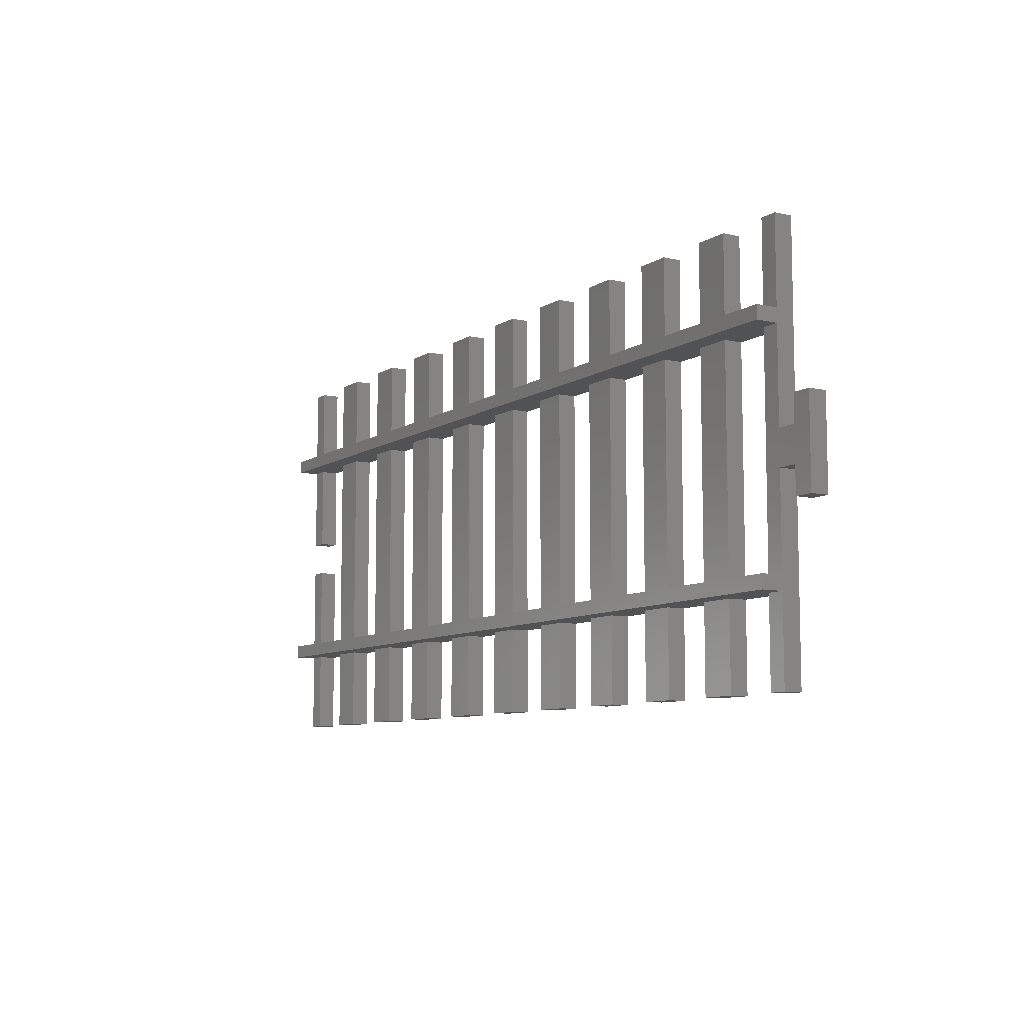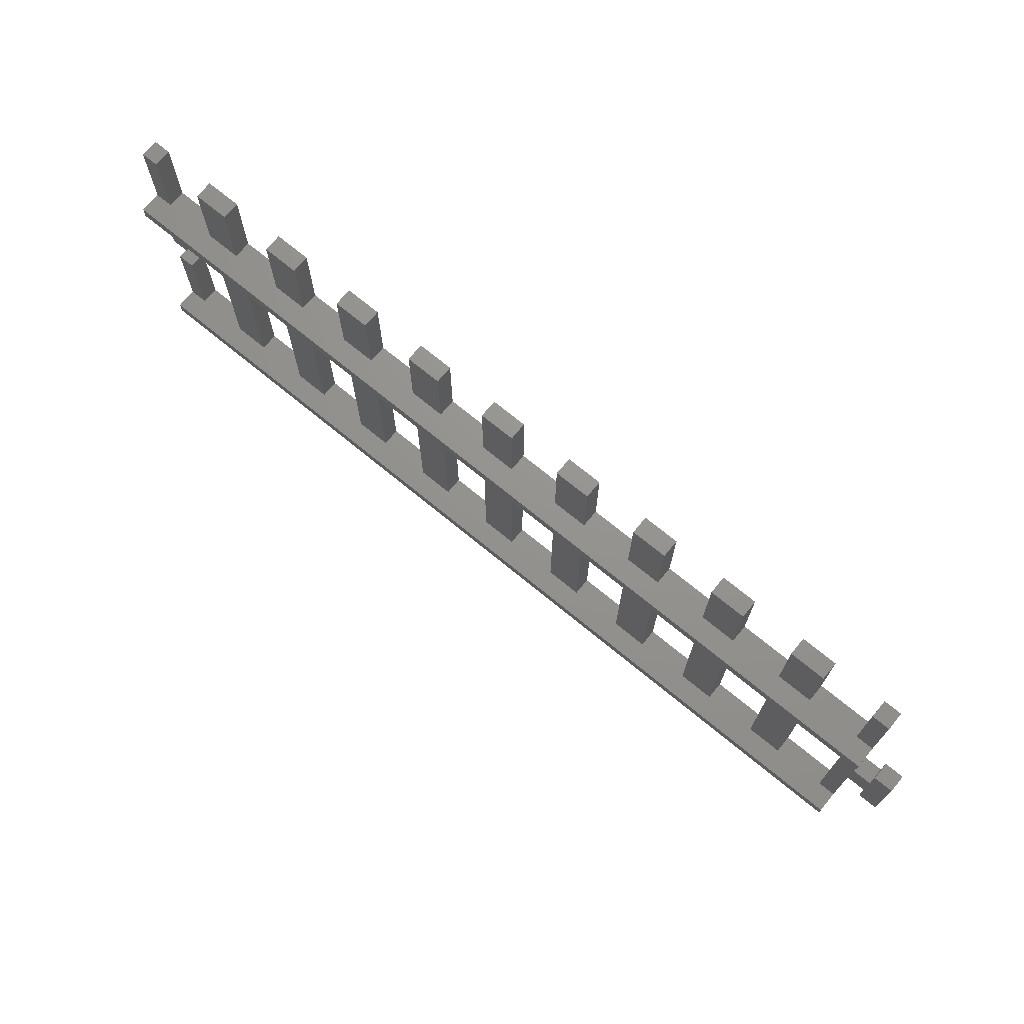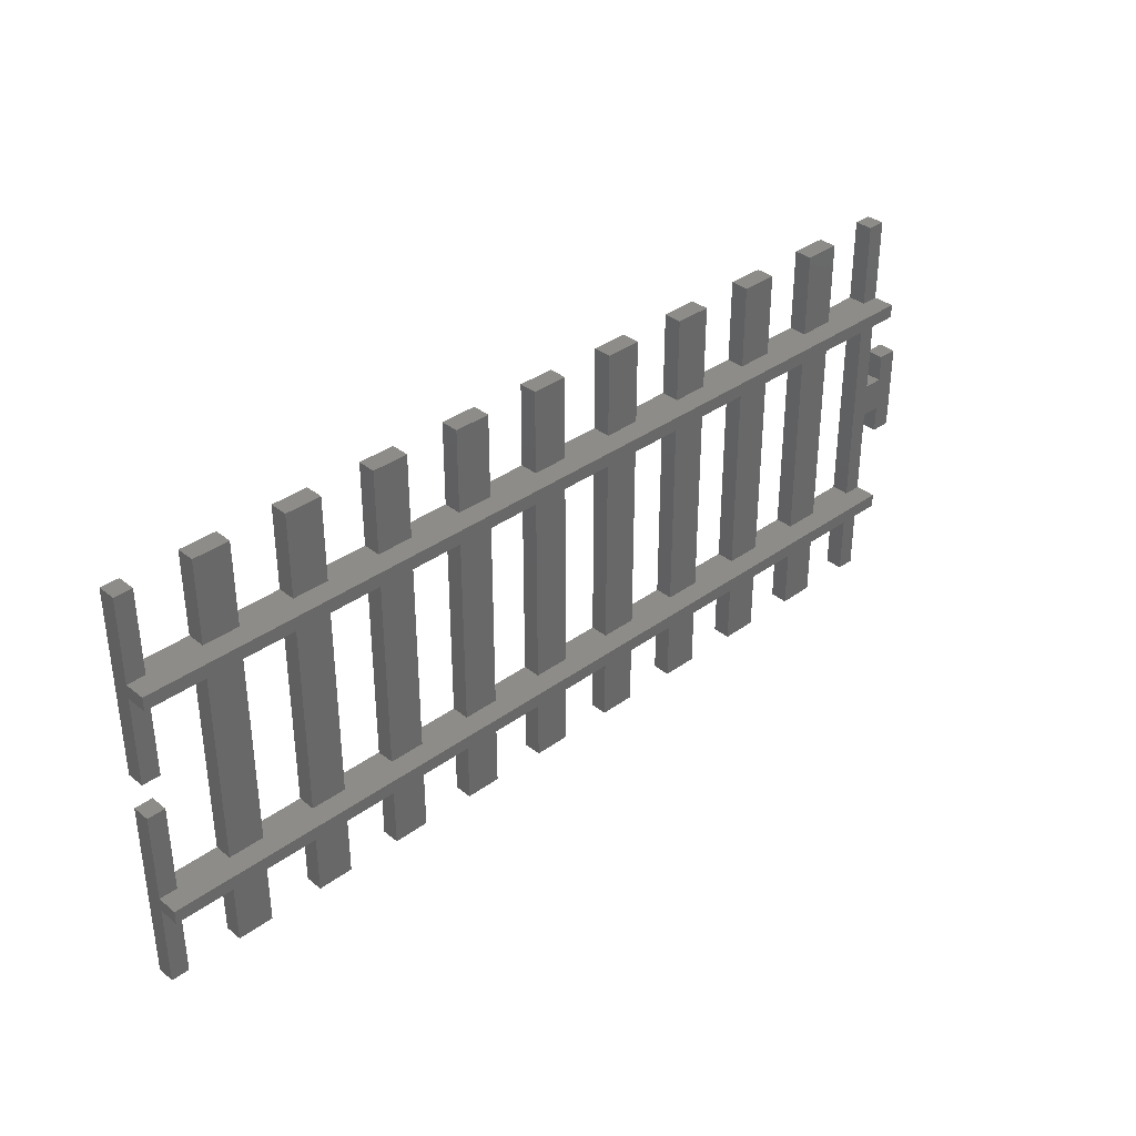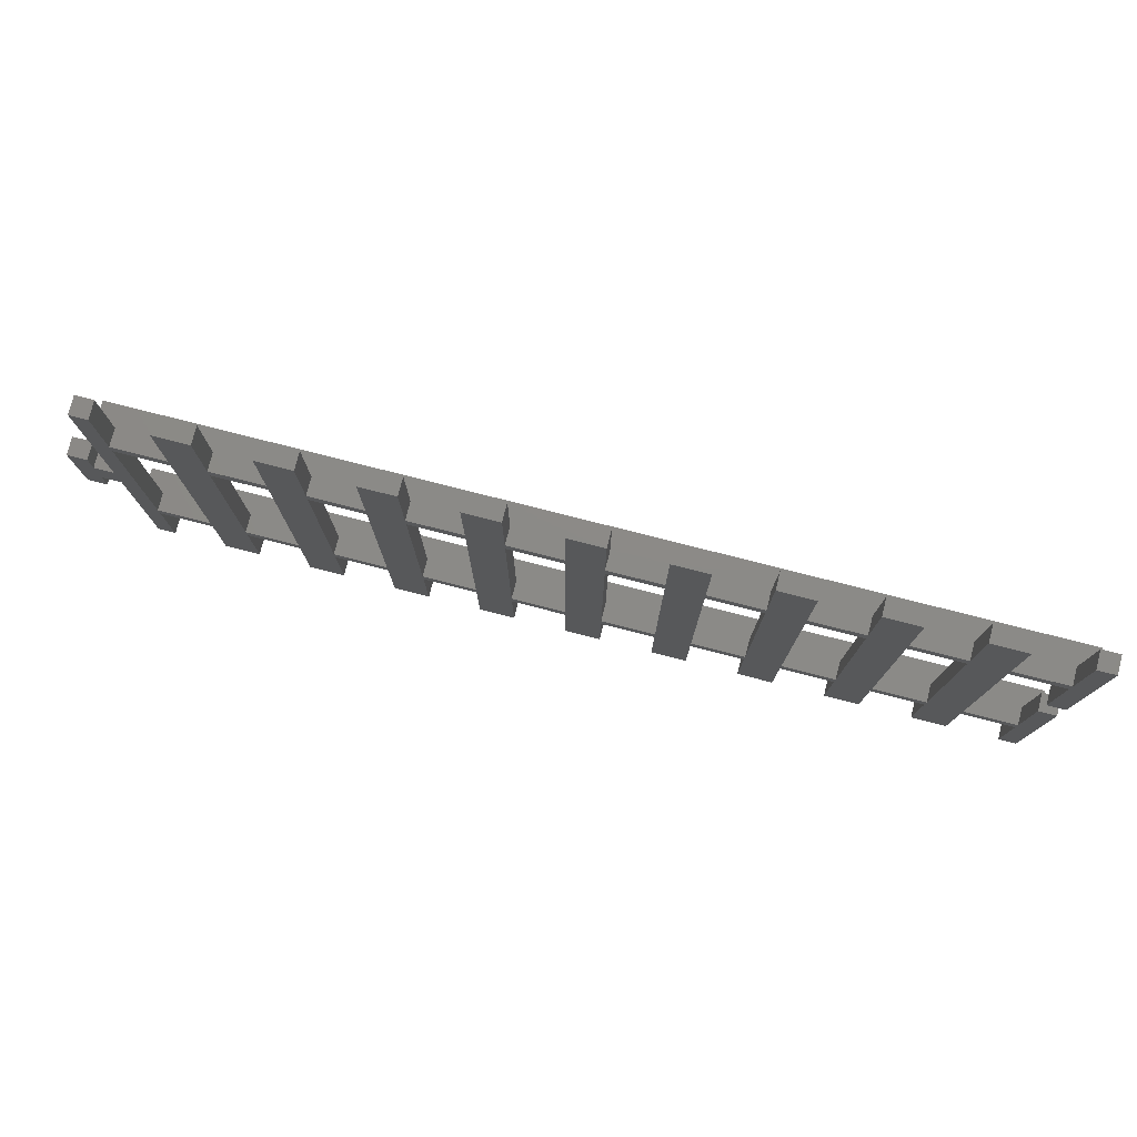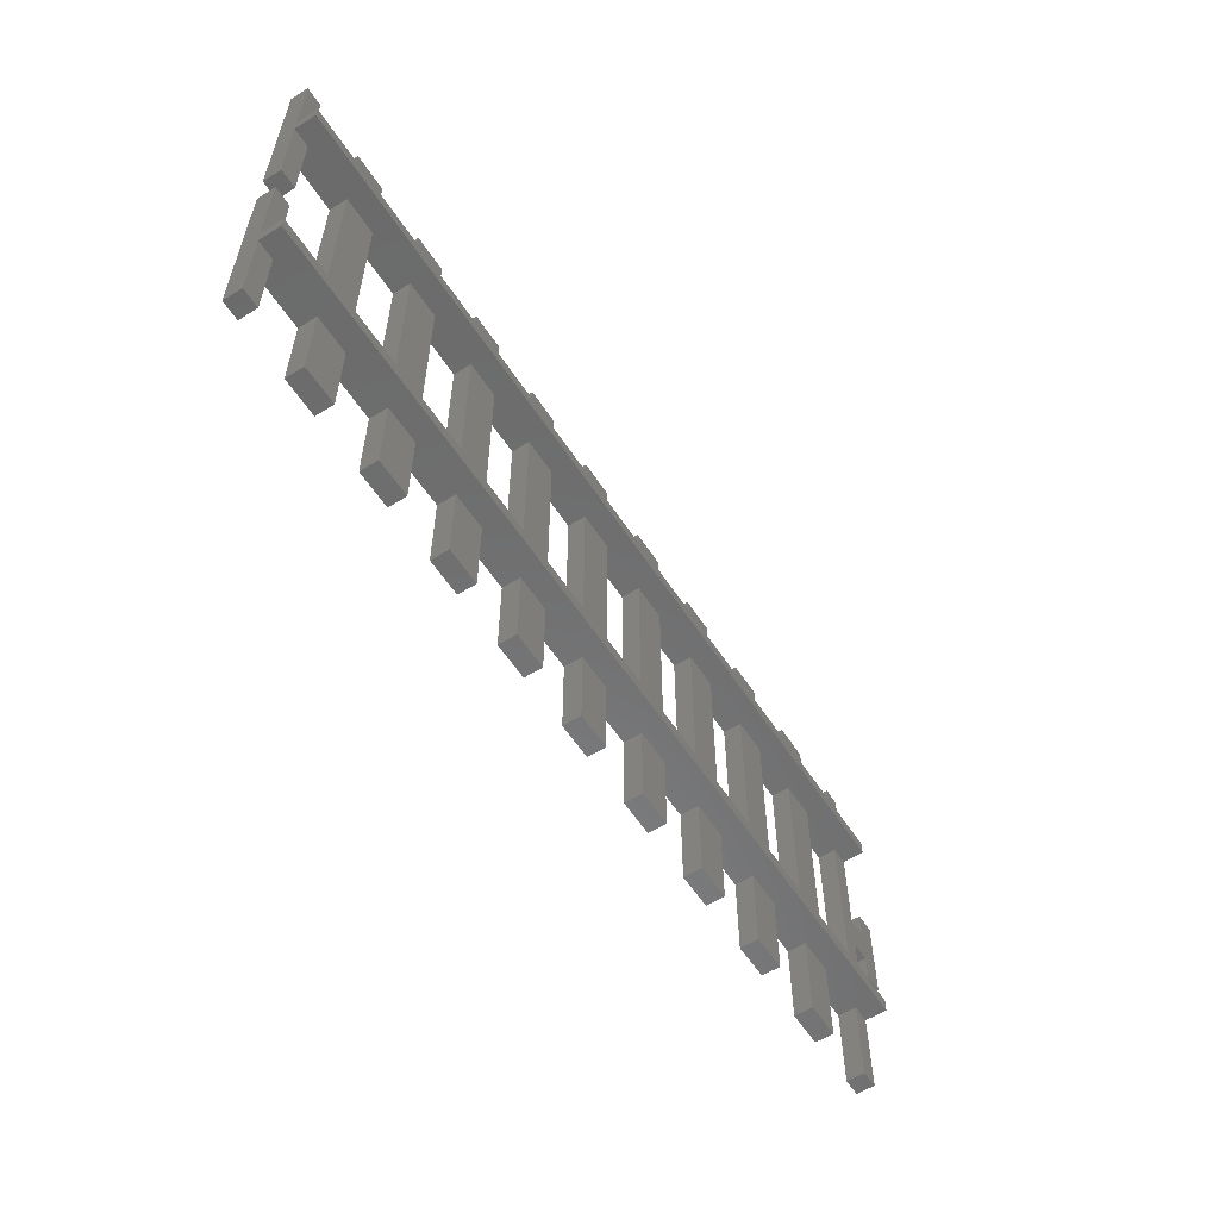
<metadata>
{"format":"stl","ext":"stl","renderer":"f3d","projection":"perspective","resolution":1024,"background":"white","views":[{"elev":-8.5,"azim":58.7,"up":"+Y"},{"elev":71.2,"azim":39.5,"up":"+Y"},{"elev":35.7,"azim":-43.7,"up":"+Y"},{"elev":77.5,"azim":-165.7,"up":"+Y"},{"elev":-57.8,"azim":-57.2,"up":"+Y"}]}
</metadata>
<code>
# stl→obj: 288 verts, 608 faces
v 2 13.96 0
v 4 23.92 0
v 4 13.96 0
v 2 34.71 0
v 4 25.42 0
v 4 34.71 0
v 2 -10.79 0
v 4 -1.5 0
v 4 -10.79 0
v 4 0 0
v 2 9.96 0
v 4 9.96 0
v 10 25.42 0
v 10 23.92 0
v 10 0 0
v 10 -1.5 0
v 14 -1.5 0
v 14 -10.79 0
v 14 0 0
v 14 23.92 0
v 10 -10.79 0
v 14 25.42 0
v 14 34.71 0
v 10 34.71 0
v 20 25.42 0
v 20 23.92 0
v 20 0 0
v 20 -1.5 0
v 24 -1.5 0
v 24 -10.79 0
v 24 0 0
v 24 23.92 0
v 20 -10.79 0
v 24 25.42 0
v 24 34.71 0
v 20 34.71 0
v 30 25.42 0
v 30 23.92 0
v 30 0 0
v 30 -1.5 0
v 34 -1.5 0
v 34 -10.79 0
v 34 0 0
v 34 23.92 0
v 30 -10.79 0
v 34 25.42 0
v 34 34.71 0
v 30 34.71 0
v 40 25.42 0
v 40 23.92 0
v 40 0 0
v 40 -1.5 0
v 44 -1.5 0
v 44 -10.79 0
v 44 0 0
v 44 23.92 0
v 40 -10.79 0
v 44 25.42 0
v 44 34.71 0
v 40 34.71 0
v 50 25.42 0
v 50 23.92 0
v 50 0 0
v 50 -1.5 0
v 54 -1.5 0
v 54 -10.79 0
v 54 0 0
v 54 23.92 0
v 50 -10.79 0
v 54 25.42 0
v 54 34.71 0
v 50 34.71 0
v 60 25.42 0
v 60 23.92 0
v 60 0 0
v 60 -1.5 0
v 64 -1.5 0
v 64 -10.79 0
v 64 0 0
v 64 23.92 0
v 60 -10.79 0
v 64 25.42 0
v 64 34.71 0
v 60 34.71 0
v 70 25.42 0
v 70 23.92 0
v 70 0 0
v 70 -1.5 0
v 74 -1.5 0
v 74 -10.79 0
v 74 0 0
v 74 23.92 0
v 70 -10.79 0
v 74 25.42 0
v 74 34.71 0
v 70 34.71 0
v 80 25.42 0
v 80 23.92 0
v 80 0 0
v 80 -1.5 0
v 84 -1.5 0
v 84 -10.79 0
v 84 0 0
v 84 23.92 0
v 80 -10.79 0
v 84 25.42 0
v 84 34.71 0
v 80 34.71 0
v 90 25.42 0
v 90 23.92 0
v 90 0 0
v 90 -1.5 0
v 94 -1.5 0
v 94 -10.79 0
v 94 0 0
v 94 23.92 0
v 90 -10.79 0
v 94 25.42 0
v 94 34.71 0
v 90 34.71 0
v 100 25.42 0
v 100 23.92 0
v 100 0 0
v 100 -1.5 0
v 102 10.06 0
v 102 -10.79 0
v 102 13.86 0
v 100 -10.79 0
v 102 34.71 0
v 100 34.71 0
v 104.2 13.86 0
v 104.2 10.06 0
v 106.4 7.06 0
v 104.2 7.06 0
v 106.4 16.86 0
v 104.2 16.86 0
v 60 23.92 2
v 64 0 2
v 64 23.92 2
v 60 0 2
v 70 -1.5 2
v 74 -10.79 2
v 74 -1.5 2
v 70 -10.79 2
v 70 23.92 2
v 74 0 2
v 74 23.92 2
v 70 0 2
v 10 -1.5 2
v 14 -10.79 2
v 14 -1.5 2
v 10 -10.79 2
v 2 9.96 2
v 4 0 2
v 4 9.96 2
v 2 0 2
v 10 23.92 2
v 14 0 2
v 14 23.92 2
v 10 0 2
v 80 34.71 2
v 84 25.42 2
v 84 34.71 2
v 80 25.42 2
v 20 -1.5 2
v 24 -10.79 2
v 24 -1.5 2
v 20 -10.79 2
v 80 23.92 2
v 84 0 2
v 84 23.92 2
v 80 0 2
v 80 -1.5 2
v 84 -10.79 2
v 84 -1.5 2
v 80 -10.79 2
v 30 -1.5 2
v 34 -10.79 2
v 34 -1.5 2
v 30 -10.79 2
v 70 34.71 2
v 74 25.42 2
v 74 34.71 2
v 70 25.42 2
v 90 34.71 2
v 94 25.42 2
v 94 34.71 2
v 90 25.42 2
v 40 -1.5 2
v 44 -10.79 2
v 44 -1.5 2
v 40 -10.79 2
v 90 23.92 2
v 94 0 2
v 94 23.92 2
v 90 0 2
v 90 -1.5 2
v 94 -10.79 2
v 94 -1.5 2
v 90 -10.79 2
v 50 -1.5 2
v 54 -10.79 2
v 54 -1.5 2
v 50 -10.79 2
v 100 34.71 2
v 102 25.42 2
v 102 34.71 2
v 100 25.42 2
v 100 23.92 2
v 102 13.86 2
v 102 23.92 2
v 102 10.06 2
v 100 0 2
v 102 0 2
v 104.2 10.06 2
v 104.2 13.86 2
v 106.4 16.86 2
v 104.2 16.86 2
v 106.4 7.06 2
v 104.2 7.06 2
v 60 -1.5 2
v 64 -10.79 2
v 64 -1.5 2
v 60 -10.79 2
v 10 34.71 2
v 14 25.42 2
v 14 34.71 2
v 10 25.42 2
v 20 34.71 2
v 24 25.42 2
v 24 34.71 2
v 20 25.42 2
v 20 23.92 2
v 24 0 2
v 24 23.92 2
v 20 0 2
v 100 -1.5 2
v 102 -10.79 2
v 102 -1.5 2
v 100 -10.79 2
v 2 23.92 2
v 4 13.96 2
v 4 23.92 2
v 2 13.96 2
v 2 34.71 2
v 4 25.42 2
v 4 34.71 2
v 2 25.42 2
v 50 23.92 2
v 54 0 2
v 54 23.92 2
v 50 0 2
v 60 34.71 2
v 64 25.42 2
v 64 34.71 2
v 60 25.42 2
v 40 34.71 2
v 44 25.42 2
v 44 34.71 2
v 40 25.42 2
v 40 23.92 2
v 44 0 2
v 44 23.92 2
v 40 0 2
v 50 34.71 2
v 54 25.42 2
v 54 34.71 2
v 50 25.42 2
v 30 34.71 2
v 34 25.42 2
v 34 34.71 2
v 30 25.42 2
v 30 23.92 2
v 34 0 2
v 34 23.92 2
v 30 0 2
v 2 -1.5 2
v 4 -10.79 2
v 4 -1.5 2
v 2 -10.79 2
v 2 -1.5 4.39
v 102 -1.5 4.39
v 102 0 4.39
v 102 25.42 4.39
v 102 23.92 4.39
v 2 25.42 4.39
v 2 23.92 4.39
v 2 0 4.39
f 1 2 3
f 4 2 1
f 2 4 5
f 5 4 6
f 7 8 9
f 8 7 10
f 11 10 7
f 10 11 12
f 2 13 14
f 13 2 5
f 8 15 16
f 15 8 10
f 16 17 18
f 17 16 19
f 19 15 20
f 14 20 15
f 16 18 21
f 19 16 15
f 20 14 22
f 13 22 14
f 22 13 23
f 23 13 24
f 20 25 26
f 25 20 22
f 17 27 28
f 27 17 19
f 28 29 30
f 29 28 31
f 31 27 32
f 26 32 27
f 28 30 33
f 31 28 27
f 32 26 34
f 25 34 26
f 34 25 35
f 35 25 36
f 32 37 38
f 37 32 34
f 29 39 40
f 39 29 31
f 40 41 42
f 41 40 43
f 43 39 44
f 38 44 39
f 40 42 45
f 43 40 39
f 44 38 46
f 37 46 38
f 46 37 47
f 47 37 48
f 44 49 50
f 49 44 46
f 41 51 52
f 51 41 43
f 52 53 54
f 53 52 55
f 55 51 56
f 50 56 51
f 52 54 57
f 55 52 51
f 56 50 58
f 49 58 50
f 58 49 59
f 59 49 60
f 56 61 62
f 61 56 58
f 53 63 64
f 63 53 55
f 64 65 66
f 65 64 67
f 67 63 68
f 62 68 63
f 64 66 69
f 67 64 63
f 68 62 70
f 61 70 62
f 70 61 71
f 71 61 72
f 68 73 74
f 73 68 70
f 65 75 76
f 75 65 67
f 76 77 78
f 77 76 79
f 79 75 80
f 74 80 75
f 76 78 81
f 79 76 75
f 80 74 82
f 73 82 74
f 82 73 83
f 83 73 84
f 80 85 86
f 85 80 82
f 77 87 88
f 87 77 79
f 88 89 90
f 89 88 91
f 91 87 92
f 86 92 87
f 88 90 93
f 91 88 87
f 92 86 94
f 85 94 86
f 94 85 95
f 95 85 96
f 92 97 98
f 97 92 94
f 89 99 100
f 99 89 91
f 100 101 102
f 101 100 103
f 103 99 104
f 98 104 99
f 100 102 105
f 103 100 99
f 104 98 106
f 97 106 98
f 106 97 107
f 107 97 108
f 104 109 110
f 109 104 106
f 101 111 112
f 111 101 103
f 112 113 114
f 113 112 115
f 115 111 116
f 110 116 111
f 112 114 117
f 115 112 111
f 116 110 118
f 109 118 110
f 118 109 119
f 119 109 120
f 116 121 122
f 121 116 118
f 113 123 124
f 123 113 115
f 123 125 126
f 125 123 127
f 124 126 128
f 123 126 124
f 122 127 123
f 127 122 129
f 121 129 122
f 129 121 130
f 125 131 132
f 131 125 127
f 132 133 134
f 133 132 135
f 131 135 132
f 135 131 136
f 137 138 139
f 138 137 140
f 141 142 143
f 142 141 144
f 145 146 147
f 146 145 148
f 149 150 151
f 150 149 152
f 153 154 155
f 154 153 156
f 157 158 159
f 158 157 160
f 161 162 163
f 162 161 164
f 165 166 167
f 166 165 168
f 169 170 171
f 170 169 172
f 173 174 175
f 174 173 176
f 177 178 179
f 178 177 180
f 181 182 183
f 182 181 184
f 185 186 187
f 186 185 188
f 189 190 191
f 190 189 192
f 193 194 195
f 194 193 196
f 197 198 199
f 198 197 200
f 201 202 203
f 202 201 204
f 205 206 207
f 206 205 208
f 209 210 211
f 210 209 212
f 213 212 209
f 212 213 214
f 210 215 216
f 215 210 212
f 216 217 218
f 217 216 219
f 215 219 216
f 219 215 220
f 221 222 223
f 222 221 224
f 225 226 227
f 226 225 228
f 229 230 231
f 230 229 232
f 233 234 235
f 234 233 236
f 237 238 239
f 238 237 240
f 241 242 243
f 242 241 244
f 245 246 247
f 246 245 248
f 249 250 251
f 250 249 252
f 253 254 255
f 254 253 256
f 257 258 259
f 258 257 260
f 261 262 263
f 262 261 264
f 265 266 267
f 266 265 268
f 269 270 271
f 270 269 272
f 273 274 275
f 274 273 276
f 277 278 279
f 278 277 280
f 113 237 199
f 237 113 124
f 101 197 175
f 197 101 112
f 89 173 143
f 173 89 100
f 77 141 223
f 141 77 88
f 65 221 203
f 221 65 76
f 53 201 191
f 201 53 64
f 41 189 179
f 189 41 52
f 29 177 167
f 177 29 40
f 17 165 151
f 165 17 28
f 8 149 279
f 149 8 16
f 279 281 277
f 149 281 279
f 151 281 149
f 165 281 151
f 167 281 165
f 177 281 167
f 179 281 177
f 189 281 179
f 191 281 189
f 201 281 191
f 281 201 282
f 203 282 201
f 221 282 203
f 223 282 221
f 141 282 223
f 143 282 141
f 173 282 143
f 175 282 173
f 197 282 175
f 199 282 197
f 237 282 199
f 282 237 239
f 21 149 16
f 149 21 152
f 21 150 152
f 150 21 18
f 150 17 151
f 17 150 18
f 33 165 28
f 165 33 168
f 33 166 168
f 166 33 30
f 166 29 167
f 29 166 30
f 45 177 40
f 177 45 180
f 45 178 180
f 178 45 42
f 178 41 179
f 41 178 42
f 57 189 52
f 189 57 192
f 57 190 192
f 190 57 54
f 190 53 191
f 53 190 54
f 69 201 64
f 201 69 204
f 69 202 204
f 202 69 66
f 202 65 203
f 65 202 66
f 81 221 76
f 221 81 224
f 81 222 224
f 222 81 78
f 222 77 223
f 77 222 78
f 93 141 88
f 141 93 144
f 93 142 144
f 142 93 90
f 142 89 143
f 89 142 90
f 105 173 100
f 173 105 176
f 105 174 176
f 174 105 102
f 174 101 175
f 101 174 102
f 117 197 112
f 197 117 200
f 117 198 200
f 198 117 114
f 198 113 199
f 113 198 114
f 128 237 124
f 237 128 240
f 128 238 240
f 238 128 126
f 283 282 214
f 214 125 212
f 239 214 282
f 126 214 239
f 126 239 238
f 214 126 125
f 125 215 212
f 215 125 132
f 134 215 132
f 215 134 220
f 134 219 220
f 219 134 133
f 219 135 217
f 135 219 133
f 135 218 217
f 218 135 136
f 131 218 136
f 218 131 216
f 131 210 216
f 210 131 127
f 284 285 206
f 206 129 207
f 211 206 285
f 211 129 206
f 127 211 210
f 211 127 129
f 129 205 207
f 205 129 130
f 121 205 130
f 205 121 208
f 13 246 228
f 246 13 5
f 25 226 232
f 226 25 22
f 37 230 272
f 230 37 34
f 49 270 260
f 270 49 46
f 61 258 268
f 258 61 58
f 73 266 256
f 266 73 70
f 85 254 184
f 254 85 82
f 97 182 164
f 182 97 94
f 109 162 188
f 162 109 106
f 121 186 208
f 186 121 118
f 208 284 206
f 186 284 208
f 188 284 186
f 162 284 188
f 164 284 162
f 182 284 164
f 184 284 182
f 254 284 184
f 256 284 254
f 266 284 256
f 284 266 286
f 268 286 266
f 258 286 268
f 260 286 258
f 270 286 260
f 272 286 270
f 230 286 272
f 232 286 230
f 226 286 232
f 228 286 226
f 246 286 228
f 286 246 248
f 186 119 187
f 119 186 118
f 119 185 187
f 185 119 120
f 109 185 120
f 185 109 188
f 162 107 163
f 107 162 106
f 107 161 163
f 161 107 108
f 97 161 108
f 161 97 164
f 182 95 183
f 95 182 94
f 95 181 183
f 181 95 96
f 85 181 96
f 181 85 184
f 254 83 255
f 83 254 82
f 83 253 255
f 253 83 84
f 73 253 84
f 253 73 256
f 266 71 267
f 71 266 70
f 71 265 267
f 265 71 72
f 61 265 72
f 265 61 268
f 258 59 259
f 59 258 58
f 59 257 259
f 257 59 60
f 49 257 60
f 257 49 260
f 270 47 271
f 47 270 46
f 47 269 271
f 269 47 48
f 37 269 48
f 269 37 272
f 230 35 231
f 35 230 34
f 35 229 231
f 229 35 36
f 25 229 36
f 229 25 232
f 226 23 227
f 23 226 22
f 23 225 227
f 225 23 24
f 13 225 24
f 225 13 228
f 246 6 247
f 6 246 5
f 6 245 247
f 245 6 4
f 4 248 245
f 248 241 286
f 4 241 248
f 1 241 4
f 241 1 244
f 286 241 287
f 1 242 244
f 242 1 3
f 242 2 243
f 2 242 3
f 116 209 195
f 209 116 122
f 104 193 171
f 193 104 110
f 92 169 147
f 169 92 98
f 80 145 139
f 145 80 86
f 68 137 251
f 137 68 74
f 56 249 263
f 249 56 62
f 44 261 275
f 261 44 50
f 32 273 235
f 273 32 38
f 20 233 159
f 233 20 26
f 2 157 243
f 157 2 14
f 243 287 241
f 157 287 243
f 159 287 157
f 233 287 159
f 235 287 233
f 273 287 235
f 275 287 273
f 261 287 275
f 263 287 261
f 249 287 263
f 287 249 285
f 251 285 249
f 137 285 251
f 139 285 137
f 145 285 139
f 147 285 145
f 169 285 147
f 171 285 169
f 193 285 171
f 195 285 193
f 209 285 195
f 285 209 211
f 15 157 14
f 157 15 160
f 15 154 160
f 154 15 10
f 27 158 236
f 158 27 19
f 39 234 276
f 234 39 31
f 51 274 264
f 274 51 43
f 63 262 252
f 262 63 55
f 75 250 140
f 250 75 67
f 87 138 148
f 138 87 79
f 99 146 172
f 146 99 91
f 111 170 196
f 170 111 103
f 123 194 213
f 194 123 115
f 213 283 214
f 194 283 213
f 196 283 194
f 170 283 196
f 172 283 170
f 146 283 172
f 148 283 146
f 138 283 148
f 140 283 138
f 250 283 140
f 283 250 288
f 252 288 250
f 262 288 252
f 264 288 262
f 274 288 264
f 276 288 274
f 234 288 276
f 236 288 234
f 158 288 236
f 160 288 158
f 154 288 160
f 288 154 156
f 154 12 155
f 12 154 10
f 12 153 155
f 153 12 11
f 11 156 153
f 156 277 288
f 7 156 11
f 156 7 277
f 277 7 280
f 288 277 281
f 7 278 280
f 278 7 9
f 278 8 279
f 8 278 9
f 194 116 195
f 116 194 115
f 123 209 122
f 209 123 213
f 158 20 159
f 20 158 19
f 27 233 26
f 233 27 236
f 234 32 235
f 32 234 31
f 39 273 38
f 273 39 276
f 274 44 275
f 44 274 43
f 51 261 50
f 261 51 264
f 262 56 263
f 56 262 55
f 63 249 62
f 249 63 252
f 250 68 251
f 68 250 67
f 75 137 74
f 137 75 140
f 138 80 139
f 80 138 79
f 87 145 86
f 145 87 148
f 146 92 147
f 92 146 91
f 99 169 98
f 169 99 172
f 170 104 171
f 104 170 103
f 111 193 110
f 193 111 196
f 286 285 284
f 285 286 287
f 288 282 283
f 282 288 281

</code>
